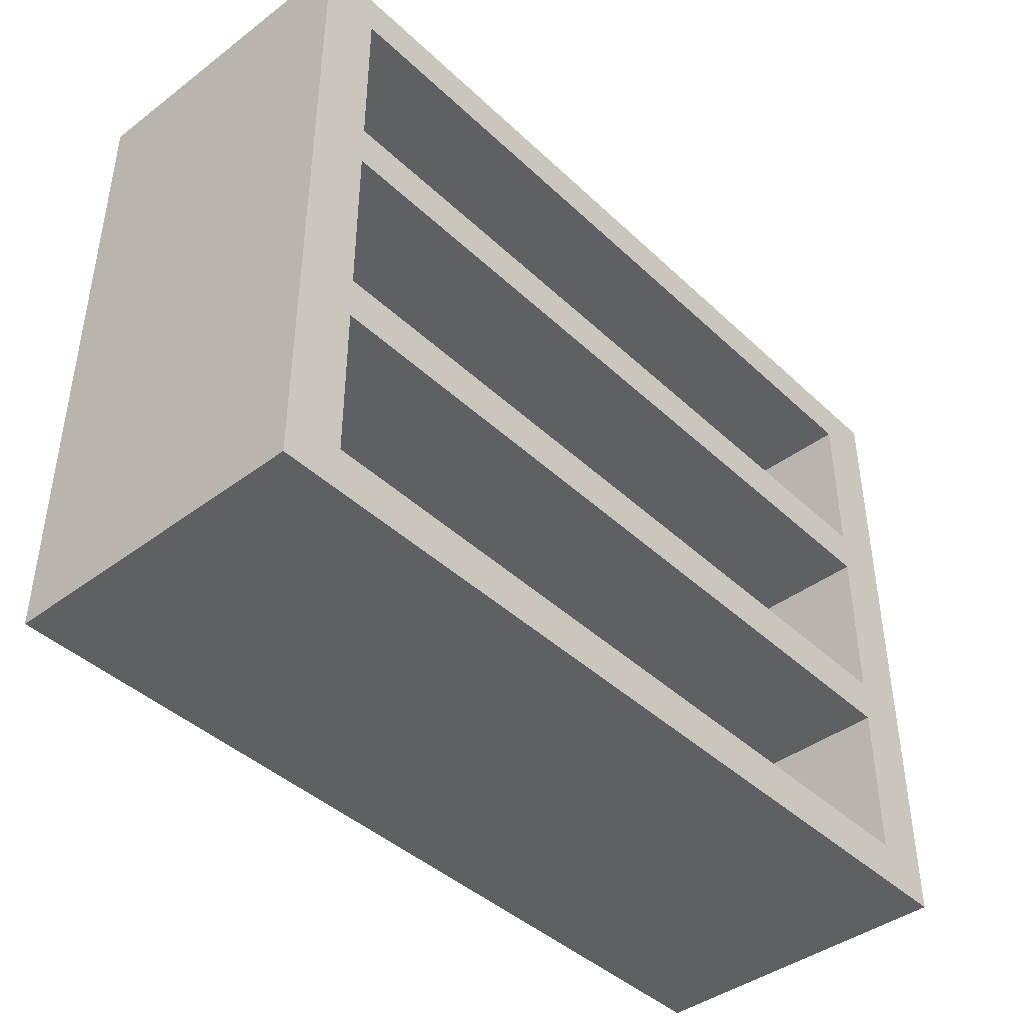
<metadata>
{"format":"obj","ext":"obj","renderer":"f3d","projection":"perspective","resolution":1024,"background":"white","views":[{"elev":-42.3,"azim":-48.1,"up":"+Y"}]}
</metadata>
<code>
g default
v -10 -7.5 1
v -8.667 -7.5 1
v 8.667 -7.5 1
v 10 -7.5 1
v -10 -6.5 1
v -8.667 -6.5 1
v 8.667 -6.5 1
v 10 -6.5 1
v -10 -2.903 1
v -8.667 -2.903 1
v 8.667 -2.903 1
v 10 -2.903 1
v -10 -1.903 1
v -8.667 -1.903 1
v 8.667 -1.903 1
v 10 -1.903 1
v -10 1.83 1
v -8.667 1.83 1
v 8.667 1.83 1
v 10 1.83 1
v -10 2.83 1
v -8.667 2.83 1
v 8.667 2.83 1
v 10 2.83 1
v -10 6.5 1
v -8.667 6.5 1
v 8.667 6.5 1
v 10 6.5 1
v -10 7.5 1
v -8.667 7.5 1
v 8.667 7.5 1
v 10 7.5 1
v -10 7.5 -1
v -8.667 7.5 -1
v 8.667 7.5 -1
v 10 7.5 -1
v -10 6.5 -1
v -8.667 6.5 -1
v 8.667 6.5 -1
v 10 6.5 -1
v -10 2.83 -1
v -8.667 2.83 -1
v 8.667 2.83 -1
v 10 2.83 -1
v -10 1.83 -1
v -8.667 1.83 -1
v 8.667 1.83 -1
v 10 1.83 -1
v -10 -1.903 -1
v -8.667 -1.903 -1
v 8.667 -1.903 -1
v 10 -1.903 -1
v -10 -2.903 -1
v -8.667 -2.903 -1
v 8.667 -2.903 -1
v 10 -2.903 -1
v -10 -6.5 -1
v -8.667 -6.5 -1
v 8.667 -6.5 -1
v 10 -6.5 -1
v -10 -7.5 -1
v -8.667 -7.5 -1
v 8.667 -7.5 -1
v 10 -7.5 -1
v -10 -7.5 6.162
v -8.667 -7.5 6.162
v -8.667 -6.5 6.162
v -10 -6.5 6.162
v 8.667 -7.5 6.162
v 8.667 -6.5 6.162
v 10 -7.5 6.162
v 10 -6.5 6.162
v -8.667 -2.903 6.162
v -10 -2.903 6.162
v 10 -2.903 6.162
v 8.667 -2.903 6.162
v -8.667 -1.903 6.162
v -10 -1.903 6.162
v 8.667 -1.903 6.162
v 10 -1.903 6.162
v -8.667 1.83 6.162
v -10 1.83 6.162
v 10 1.83 6.162
v 8.667 1.83 6.162
v -8.667 2.83 6.162
v -10 2.83 6.162
v 8.667 2.83 6.162
v 10 2.83 6.162
v -8.667 6.5 6.162
v -10 6.5 6.162
v 10 6.5 6.162
v 8.667 6.5 6.162
v -8.667 7.5 6.162
v -10 7.5 6.162
v 8.667 7.5 6.162
v 10 7.5 6.162
v -9.948 6.5 6.162
v -9.948 7.5 6.162
v -9.948 7.5 1
v -9.948 7.5 -1
v -9.948 6.5 -1
v -9.948 2.83 -1
v -9.948 1.83 -1
v -9.948 -1.903 -1
v -9.948 -2.903 -1
v -9.948 -6.5 -1
v -9.948 -7.5 -1
v -9.948 -7.5 1
v -9.948 -7.5 6.162
v -9.948 -6.5 6.162
v -9.948 -2.903 6.162
v -9.948 -1.903 6.162
v -9.948 1.83 6.162
v -9.948 2.83 6.162
v 9.957 6.5 6.162
v 9.957 7.5 6.162
v 9.957 7.5 1
v 9.957 7.5 -1
v 9.957 6.5 -1
v 9.957 2.83 -1
v 9.957 1.83 -1
v 9.957 -1.903 -1
v 9.957 -2.903 -1
v 9.957 -6.5 -1
v 9.957 -7.5 -1
v 9.957 -7.5 1
v 9.957 -7.5 6.162
v 9.957 -6.5 6.162
v 9.957 -2.903 6.162
v 9.957 -1.903 6.162
v 9.957 1.83 6.162
v 9.957 2.83 6.162
v 8.577 2.83 6.162
v 8.577 2.83 1
v 8.577 6.5 1
v 8.577 6.5 6.162
v 8.577 7.5 6.162
v 8.577 7.5 1
v 8.577 7.5 -1
v 8.577 6.5 -1
v 8.577 2.83 -1
v 8.577 1.83 -1
v 8.577 -1.903 -1
v 8.577 -2.903 -1
v 8.577 -6.5 -1
v 8.577 -7.5 -1
v 8.577 -7.5 1
v 8.577 -7.5 6.162
v 8.577 -6.5 6.162
v 8.577 -6.5 1
v 8.577 -2.903 1
v 8.577 -2.903 6.162
v 8.577 -1.903 6.162
v 8.577 -1.903 1
v 8.577 1.83 1
v 8.577 1.83 6.162
v -8.549 2.83 6.162
v -8.549 2.83 1
v -8.549 6.5 1
v -8.549 6.5 6.162
v -8.549 7.5 6.162
v -8.549 7.5 1
v -8.549 7.5 -1
v -8.549 6.5 -1
v -8.549 2.83 -1
v -8.549 1.83 -1
v -8.549 -1.903 -1
v -8.549 -2.903 -1
v -8.549 -6.5 -1
v -8.549 -7.5 -1
v -8.549 -7.5 1
v -8.549 -7.5 6.162
v -8.549 -6.5 6.162
v -8.549 -6.5 1
v -8.549 -2.903 1
v -8.549 -2.903 6.162
v -8.549 -1.903 6.162
v -8.549 -1.903 1
v -8.549 1.83 1
v -8.549 1.83 6.162
v -8.549 2.83 1.092
v -8.667 2.83 1.092
v -8.667 6.5 1.092
v -8.549 6.5 1.092
v 8.577 6.5 1.092
v 8.667 6.5 1.092
v 8.667 2.83 1.092
v 8.577 2.83 1.092
v -8.549 -1.903 1.11
v -8.667 -1.903 1.11
v -8.667 1.83 1.11
v -8.549 1.83 1.11
v 8.577 1.83 1.11
v 8.667 1.83 1.11
v 8.667 -1.903 1.11
v 8.577 -1.903 1.11
v -8.549 -6.5 1.08
v -8.667 -6.5 1.08
v -8.667 -2.903 1.08
v -8.549 -2.903 1.08
v 8.577 -2.903 1.08
v 8.667 -2.903 1.08
v 8.667 -6.5 1.08
v 8.577 -6.5 1.08
v 8.667 -7.431 6.162
v 8.577 -7.431 6.162
v -8.549 -7.431 6.162
v -8.667 -7.431 6.162
v -9.948 -7.431 6.162
v -10 -7.431 6.162
v -10 -7.431 1
v -10 -7.431 -1
v -9.948 -7.431 -1
v -8.667 -7.431 -1
v -8.549 -7.431 -1
v 8.577 -7.431 -1
v 8.667 -7.431 -1
v 9.957 -7.431 -1
v 10 -7.431 -1
v 10 -7.431 1
v 10 -7.431 6.162
v 9.957 -7.431 6.162
v 8.667 -6.564 6.162
v 8.577 -6.564 6.162
v -8.549 -6.564 6.162
v -8.667 -6.564 6.162
v -9.948 -6.564 6.162
v -10 -6.564 6.162
v -10 -6.564 1
v -10 -6.564 -1
v -9.948 -6.564 -1
v -8.667 -6.564 -1
v -8.549 -6.564 -1
v 8.577 -6.564 -1
v 8.667 -6.564 -1
v 9.957 -6.564 -1
v 10 -6.564 -1
v 10 -6.564 1
v 10 -6.564 6.162
v 9.957 -6.564 6.162
v 8.667 -2.858 6.162
v 8.577 -2.858 6.162
v -8.549 -2.858 6.162
v -8.667 -2.858 6.162
v -9.948 -2.858 6.162
v -10 -2.858 6.162
v -10 -2.858 1
v -10 -2.858 -1
v -9.948 -2.858 -1
v -8.667 -2.858 -1
v -8.549 -2.858 -1
v 8.577 -2.858 -1
v 8.667 -2.858 -1
v 9.957 -2.858 -1
v 10 -2.858 -1
v 10 -2.858 1
v 10 -2.858 6.162
v 9.957 -2.858 6.162
v 8.667 -1.946 6.162
v 8.577 -1.946 6.162
v -8.549 -1.946 6.162
v -8.667 -1.946 6.162
v -9.948 -1.946 6.162
v -10 -1.946 6.162
v -10 -1.946 1
v -10 -1.946 -1
v -9.948 -1.946 -1
v -8.667 -1.946 -1
v -8.549 -1.946 -1
v 8.577 -1.946 -1
v 8.667 -1.946 -1
v 9.957 -1.946 -1
v 10 -1.946 -1
v 10 -1.946 1
v 10 -1.946 6.162
v 9.957 -1.946 6.162
v 8.667 1.856 6.162
v 8.577 1.856 6.162
v -8.549 1.856 6.162
v -8.667 1.856 6.162
v -9.948 1.856 6.162
v -10 1.856 6.162
v -10 1.856 1
v -10 1.856 -1
v -9.948 1.856 -1
v -8.667 1.856 -1
v -8.549 1.856 -1
v 8.577 1.856 -1
v 8.667 1.856 -1
v 9.957 1.856 -1
v 10 1.856 -1
v 10 1.856 1
v 10 1.856 6.162
v 9.957 1.856 6.162
v 8.667 2.779 6.162
v 8.577 2.779 6.162
v -8.549 2.779 6.162
v -8.667 2.779 6.162
v -9.948 2.779 6.162
v -10 2.779 6.162
v -10 2.779 1
v -10 2.779 -1
v -9.948 2.779 -1
v -8.667 2.779 -1
v -8.549 2.779 -1
v 8.577 2.779 -1
v 8.667 2.779 -1
v 9.957 2.779 -1
v 10 2.779 -1
v 10 2.779 1
v 10 2.779 6.162
v 9.957 2.779 6.162
v 8.667 6.528 6.162
v 8.577 6.528 6.162
v -8.549 6.528 6.162
v -8.667 6.528 6.162
v -9.948 6.528 6.162
v -10 6.528 6.162
v -10 6.528 1
v -10 6.528 -1
v -9.948 6.528 -1
v -8.667 6.528 -1
v -8.549 6.528 -1
v 8.577 6.528 -1
v 8.667 6.528 -1
v 9.957 6.528 -1
v 10 6.528 -1
v 10 6.528 1
v 10 6.528 6.162
v 9.957 6.528 6.162
v 8.667 7.445 6.162
v 8.577 7.445 6.162
v -8.549 7.445 6.162
v -8.667 7.445 6.162
v -9.948 7.445 6.162
v -10 7.445 6.162
v -10 7.445 1
v -10 7.445 -1
v -9.948 7.445 -1
v -8.667 7.445 -1
v -8.549 7.445 -1
v 8.577 7.445 -1
v 8.667 7.445 -1
v 9.957 7.445 -1
v 10 7.445 -1
v 10 7.445 1
v 10 7.445 6.162
v 9.957 7.445 6.162
v -8.723 6.528 6.162
v -8.723 6.5 6.162
v -8.723 2.83 6.162
v -8.723 2.779 6.162
v -8.723 1.856 6.162
v -8.723 1.83 6.162
v -8.723 -1.903 6.162
v -8.723 -1.946 6.162
v -8.723 -2.858 6.162
v -8.723 -2.903 6.162
v -8.723 -6.5 6.162
v -8.723 -6.564 6.162
v -8.723 -7.431 6.162
v -8.723 -7.5 6.162
v -8.723 -7.5 1
v -8.723 -7.5 -1
v -8.723 -7.431 -1
v -8.723 -6.564 -1
v -8.723 -6.5 -1
v -8.723 -2.903 -1
v -8.723 -2.858 -1
v -8.723 -1.946 -1
v -8.723 -1.903 -1
v -8.723 1.83 -1
v -8.723 1.856 -1
v -8.723 2.779 -1
v -8.723 2.83 -1
v -8.723 6.5 -1
v -8.723 6.528 -1
v -8.723 7.445 -1
v -8.723 7.5 -1
v -8.723 7.5 1
v -8.723 7.5 6.162
v -8.723 7.445 6.162
v 8.732 6.528 6.162
v 8.732 6.5 6.162
v 8.732 2.83 6.162
v 8.732 2.779 6.162
v 8.732 1.856 6.162
v 8.732 1.83 6.162
v 8.732 -1.903 6.162
v 8.732 -1.946 6.162
v 8.732 -2.858 6.162
v 8.732 -2.903 6.162
v 8.732 -6.5 6.162
v 8.732 -6.564 6.162
v 8.732 -7.431 6.162
v 8.732 -7.5 6.162
v 8.732 -7.5 1
v 8.732 -7.5 -1
v 8.732 -7.431 -1
v 8.732 -6.564 -1
v 8.732 -6.5 -1
v 8.732 -2.903 -1
v 8.732 -2.858 -1
v 8.732 -1.946 -1
v 8.732 -1.903 -1
v 8.732 1.83 -1
v 8.732 1.856 -1
v 8.732 2.779 -1
v 8.732 2.83 -1
v 8.732 6.5 -1
v 8.732 6.528 -1
v 8.732 7.445 -1
v 8.732 7.5 -1
v 8.732 7.5 1
v 8.732 7.5 6.162
v 8.732 7.445 6.162
v -8.667 2.904 6.162
v -8.723 2.904 6.162
v -9.948 2.904 6.162
v -10 2.904 6.162
v -10 2.904 1
v -10 2.904 -1
v -9.948 2.904 -1
v -8.723 2.904 -1
v -8.667 2.904 -1
v -8.549 2.904 -1
v 8.577 2.904 -1
v 8.667 2.904 -1
v 8.732 2.904 -1
v 9.957 2.904 -1
v 10 2.904 -1
v 10 2.904 1
v 10 2.904 6.162
v 9.957 2.904 6.162
v 8.732 2.904 6.162
v 8.667 2.904 6.162
v 8.667 2.904 1.092
v 8.667 2.904 1
v 8.577 2.904 1
v -8.549 2.904 1
v -8.667 2.904 1
v -8.667 2.904 1.092
v -8.723 6.392 6.162
v -8.667 6.392 6.162
v -8.667 6.392 1.092
v -8.667 6.392 1
v -8.549 6.392 1
v 8.577 6.392 1
v 8.667 6.392 1
v 8.667 6.392 1.092
v 8.667 6.392 6.162
v 8.732 6.392 6.162
v 9.957 6.392 6.162
v 10 6.392 6.162
v 10 6.392 1
v 10 6.392 -1
v 9.957 6.392 -1
v 8.732 6.392 -1
v 8.667 6.392 -1
v 8.577 6.392 -1
v -8.549 6.392 -1
v -8.667 6.392 -1
v -8.723 6.392 -1
v -9.948 6.392 -1
v -10 6.392 -1
v -10 6.392 1
v -10 6.392 6.162
v -9.948 6.392 6.162
v -8.667 1.761 6.162
v -8.723 1.761 6.162
v -9.948 1.761 6.162
v -10 1.761 6.162
v -10 1.761 1
v -10 1.761 -1
v -9.948 1.761 -1
v -8.723 1.761 -1
v -8.667 1.761 -1
v -8.549 1.761 -1
v 8.577 1.761 -1
v 8.667 1.761 -1
v 8.732 1.761 -1
v 9.957 1.761 -1
v 10 1.761 -1
v 10 1.761 1
v 10 1.761 6.162
v 9.957 1.761 6.162
v 8.732 1.761 6.162
v 8.667 1.761 6.162
v 8.667 1.761 1.11
v 8.667 1.761 1
v 8.577 1.761 1
v -8.549 1.761 1
v -8.667 1.761 1
v -8.667 1.761 1.11
v -8.667 -1.81 6.162
v -8.723 -1.81 6.162
v -9.948 -1.81 6.162
v -10 -1.81 6.162
v -10 -1.81 1
v -10 -1.81 -1
v -9.948 -1.81 -1
v -8.723 -1.81 -1
v -8.667 -1.81 -1
v -8.549 -1.81 -1
v 8.577 -1.81 -1
v 8.667 -1.81 -1
v 8.732 -1.81 -1
v 9.957 -1.81 -1
v 10 -1.81 -1
v 10 -1.81 1
v 10 -1.81 6.162
v 9.957 -1.81 6.162
v 8.732 -1.81 6.162
v 8.667 -1.81 6.162
v 8.667 -1.81 1.11
v 8.667 -1.81 1
v 8.577 -1.81 1
v -8.549 -1.81 1
v -8.667 -1.81 1
v -8.667 -1.81 1.11
v -8.667 -6.462 6.162
v -8.723 -6.462 6.162
v -9.948 -6.462 6.162
v -10 -6.462 6.162
v -10 -6.462 1
v -10 -6.462 -1
v -9.948 -6.462 -1
v -8.723 -6.462 -1
v -8.667 -6.462 -1
v -8.549 -6.462 -1
v 8.577 -6.462 -1
v 8.667 -6.462 -1
v 8.732 -6.462 -1
v 9.957 -6.462 -1
v 10 -6.462 -1
v 10 -6.462 1
v 10 -6.462 6.162
v 9.957 -6.462 6.162
v 8.732 -6.462 6.162
v 8.667 -6.462 6.162
v 8.667 -6.462 1.08
v 8.667 -6.462 1
v 8.577 -6.462 1
v -8.549 -6.462 1
v -8.667 -6.462 1
v -8.667 -6.462 1.08
v -8.667 -2.933 6.162
v -8.723 -2.933 6.162
v -9.948 -2.933 6.162
v -10 -2.933 6.162
v -10 -2.933 1
v -10 -2.933 -1
v -9.948 -2.933 -1
v -8.723 -2.933 -1
v -8.667 -2.933 -1
v -8.549 -2.933 -1
v 8.577 -2.933 -1
v 8.667 -2.933 -1
v 8.732 -2.933 -1
v 9.957 -2.933 -1
v 10 -2.933 -1
v 10 -2.933 1
v 10 -2.933 6.162
v 9.957 -2.933 6.162
v 8.732 -2.933 6.162
v 8.667 -2.933 6.162
v 8.667 -2.933 1.08
v 8.667 -2.933 1
v 8.577 -2.933 1
v -8.549 -2.933 1
v -8.667 -2.933 1
v -8.667 -2.933 1.08
g pCube1
f 65 109 209 210
f 208 66 172 207
f 396 127 222 395
f 110 523 524 68
f 174 544 545 6
f 128 538 539 393
f 74 111 245 246
f 244 73 176 243
f 392 129 258 391
f 112 497 498 78
f 178 518 519 14
f 130 512 513 389
f 82 113 281 282
f 280 81 180 279
f 388 131 294 387
f 114 419 420 86
f 158 440 441 22
f 132 434 435 385
f 90 97 317 318
f 316 89 160 315
f 384 115 330 383
f 29 99 100 33
f 34 30 162 163
f 414 117 118 413
f 320 321 101 37
f 38 322 323 164
f 411 326 119 410
f 423 102 41 422
f 426 165 42 425
f 430 120 409 429
f 284 285 103 45
f 46 286 287 166
f 407 290 121 406
f 501 104 49 500
f 504 167 50 503
f 508 122 405 507
f 248 249 105 53
f 54 250 251 168
f 403 254 123 402
f 527 106 57 526
f 530 169 58 529
f 534 124 401 533
f 212 213 107 61
f 62 214 215 170
f 399 218 125 398
f 61 107 108 1
f 2 62 170 171
f 398 125 126 397
f 4 64 219 220
f 8 60 535 536
f 12 56 255 256
f 16 52 509 510
f 20 48 291 292
f 24 44 431 432
f 28 40 327 328
f 61 1 211 212
f 5 525 526 57
f 53 9 247 248
f 13 499 500 49
f 45 17 283 284
f 21 421 422 41
f 37 25 319 320
f 1 108 109 65
f 211 1 65 210
f 2 171 172 66
f 197 198 67 173
f 397 126 127 396
f 4 220 221 71
f 198 546 521 67
f 525 5 68 524
f 8 536 537 72
f 541 203 70 540
f 247 9 74 246
f 199 200 176 73
f 189 190 77 177
f 12 256 257 75
f 190 520 495 77
f 499 13 78 498
f 16 510 511 80
f 515 195 79 514
f 283 17 82 282
f 191 192 180 81
f 181 182 85 157
f 20 292 293 83
f 182 442 417 85
f 421 21 86 420
f 24 432 433 88
f 437 187 87 436
f 99 29 94 98
f 319 25 90 318
f 183 184 160 89
f 162 30 93 161
f 28 328 329 91
f 117 414 415 116
f 350 89 316 349
f 30 380 381 93
f 379 380 30 34
f 376 377 322 38
f 425 42 375 424
f 372 373 286 46
f 503 50 371 502
f 368 369 250 54
f 529 58 367 528
f 364 365 214 62
f 363 364 62 2
f 362 363 2 66
f 361 362 66 208
f 67 521 522 359
f 357 358 73 244
f 77 495 496 355
f 353 354 81 280
f 85 417 418 351
f 115 91 329 330
f 32 117 116 96
f 118 117 32 36
f 119 326 327 40
f 431 44 120 430
f 121 290 291 48
f 509 52 122 508
f 123 254 255 56
f 535 60 124 534
f 125 218 219 64
f 126 125 64 4
f 127 126 4 71
f 222 127 71 221
f 72 537 538 128
f 258 129 75 257
f 80 511 512 130
f 294 131 83 293
f 88 433 434 132
f 187 188 133 87
f 23 438 439 134
f 136 185 186 92
f 314 136 92 313
f 31 138 137 95
f 139 138 31 35
f 140 324 325 39
f 428 43 141 427
f 142 288 289 47
f 506 51 143 505
f 144 252 253 55
f 532 59 145 531
f 146 216 217 63
f 147 146 63 3
f 148 147 3 69
f 206 148 69 205
f 203 204 149 70
f 7 542 543 150
f 152 201 202 76
f 242 152 76 241
f 195 196 153 79
f 15 516 517 154
f 156 193 194 84
f 278 156 84 277
f 188 181 157 133
f 134 439 440 158
f 160 184 185 136
f 315 160 136 314
f 138 162 161 137
f 163 162 138 139
f 164 323 324 140
f 427 141 165 426
f 166 287 288 142
f 505 143 167 504
f 168 251 252 144
f 531 145 169 530
f 170 215 216 146
f 171 170 146 147
f 172 171 147 148
f 207 172 148 206
f 204 197 173 149
f 150 543 544 174
f 176 200 201 152
f 243 176 152 242
f 196 189 177 153
f 154 517 518 178
f 180 192 193 156
f 279 180 156 278
f 158 22 182 181
f 22 441 442 182
f 26 159 184 183
f 185 184 159 135
f 186 185 135 27
f 438 23 187 437
f 23 134 188 187
f 134 158 181 188
f 178 14 190 189
f 14 519 520 190
f 18 179 192 191
f 193 192 179 155
f 194 193 155 19
f 516 15 195 515
f 15 154 196 195
f 154 178 189 196
f 174 6 198 197
f 6 545 546 198
f 10 175 200 199
f 201 200 175 151
f 202 201 151 11
f 542 7 203 541
f 7 150 204 203
f 150 174 197 204
f 224 206 205 223
f 225 207 206 224
f 226 208 207 225
f 360 361 208 226
f 210 209 227 228
f 229 211 210 228
f 212 211 229 230
f 230 231 213 212
f 214 365 366 232
f 215 214 232 233
f 216 215 233 234
f 217 216 234 235
f 400 236 218 399
f 219 218 236 237
f 220 219 237 238
f 221 220 238 239
f 240 222 221 239
f 395 222 240 394
f 149 224 223 70
f 173 225 224 149
f 67 226 225 173
f 359 360 226 67
f 228 227 110 68
f 5 229 228 68
f 230 229 5 57
f 57 106 231 230
f 232 366 367 58
f 233 232 58 169
f 234 233 169 145
f 235 234 145 59
f 401 124 236 400
f 237 236 124 60
f 238 237 60 8
f 239 238 8 72
f 128 240 239 72
f 394 240 128 393
f 260 242 241 259
f 261 243 242 260
f 262 244 243 261
f 356 357 244 262
f 246 245 263 264
f 265 247 246 264
f 248 247 265 266
f 266 267 249 248
f 250 369 370 268
f 251 250 268 269
f 252 251 269 270
f 253 252 270 271
f 404 272 254 403
f 255 254 272 273
f 256 255 273 274
f 257 256 274 275
f 276 258 257 275
f 391 258 276 390
f 153 260 259 79
f 177 261 260 153
f 77 262 261 177
f 355 356 262 77
f 264 263 112 78
f 13 265 264 78
f 266 265 13 49
f 49 104 267 266
f 268 370 371 50
f 269 268 50 167
f 270 269 167 143
f 271 270 143 51
f 405 122 272 404
f 273 272 122 52
f 274 273 52 16
f 275 274 16 80
f 130 276 275 80
f 390 276 130 389
f 296 278 277 295
f 297 279 278 296
f 298 280 279 297
f 352 353 280 298
f 282 281 299 300
f 301 283 282 300
f 284 283 301 302
f 302 303 285 284
f 286 373 374 304
f 287 286 304 305
f 288 287 305 306
f 289 288 306 307
f 408 308 290 407
f 291 290 308 309
f 292 291 309 310
f 293 292 310 311
f 312 294 293 311
f 387 294 312 386
f 133 296 295 87
f 157 297 296 133
f 85 298 297 157
f 351 352 298 85
f 300 299 114 86
f 21 301 300 86
f 302 301 21 41
f 41 102 303 302
f 304 374 375 42
f 305 304 42 165
f 306 305 165 141
f 307 306 141 43
f 409 120 308 408
f 309 308 120 44
f 310 309 44 24
f 311 310 24 88
f 132 312 311 88
f 386 312 132 385
f 332 314 313 331
f 333 315 314 332
f 334 316 315 333
f 382 349 316 334
f 318 317 335 336
f 337 319 318 336
f 320 319 337 338
f 338 339 321 320
f 322 377 378 340
f 323 322 340 341
f 324 323 341 342
f 325 324 342 343
f 412 344 326 411
f 327 326 344 345
f 328 327 345 346
f 329 328 346 347
f 330 329 347 348
f 416 383 330 348
f 137 332 331 95
f 161 333 332 137
f 93 334 333 161
f 382 334 93 381
f 336 335 98 94
f 29 337 336 94
f 338 337 29 33
f 33 100 339 338
f 340 378 379 34
f 341 340 34 163
f 342 341 163 139
f 343 342 139 35
f 413 118 344 412
f 345 344 118 36
f 346 345 36 32
f 347 346 32 96
f 348 347 96 116
f 416 348 116 415
f 97 350 349 317
f 351 418 419 114
f 114 299 352 351
f 299 281 353 352
f 281 113 354 353
f 355 496 497 112
f 112 263 356 355
f 263 245 357 356
f 245 111 358 357
f 359 522 523 110
f 110 227 360 359
f 227 209 361 360
f 209 109 362 361
f 109 108 363 362
f 108 107 364 363
f 107 213 365 364
f 366 365 213 231
f 367 366 231 106
f 528 367 106 527
f 105 249 369 368
f 370 369 249 267
f 371 370 267 104
f 502 371 104 501
f 103 285 373 372
f 374 373 285 303
f 375 374 303 102
f 424 375 102 423
f 101 321 377 376
f 378 377 321 339
f 379 378 339 100
f 100 99 380 379
f 381 380 99 98
f 335 382 381 98
f 317 349 382 335
f 92 384 383 313
f 385 435 436 87
f 295 386 385 87
f 277 387 386 295
f 84 388 387 277
f 389 513 514 79
f 259 390 389 79
f 241 391 390 259
f 76 392 391 241
f 393 539 540 70
f 223 394 393 70
f 205 395 394 223
f 69 396 395 205
f 3 397 396 69
f 63 398 397 3
f 217 399 398 63
f 235 400 399 217
f 59 401 400 235
f 533 401 59 532
f 253 403 402 55
f 271 404 403 253
f 51 405 404 271
f 507 405 51 506
f 289 407 406 47
f 307 408 407 289
f 43 409 408 307
f 429 409 43 428
f 325 411 410 39
f 343 412 411 325
f 35 413 412 343
f 31 414 413 35
f 415 414 31 95
f 331 416 415 95
f 313 383 416 331
f 444 89 350 443
f 468 443 350 97
f 467 468 97 90
f 25 466 467 90
f 465 466 25 37
f 101 464 465 37
f 376 463 464 101
f 38 462 463 376
f 164 461 462 38
f 140 460 461 164
f 39 459 460 140
f 410 458 459 39
f 119 457 458 410
f 40 456 457 119
f 455 456 40 28
f 454 455 28 91
f 453 454 91 115
f 452 453 115 384
f 451 452 384 92
f 186 450 451 92
f 27 449 450 186
f 448 449 27 135
f 447 448 135 159
f 446 447 159 26
f 445 446 26 183
f 444 445 183 89
f 417 444 443 418
f 417 442 445 444
f 442 441 446 445
f 441 440 447 446
f 440 439 448 447
f 439 438 449 448
f 450 449 438 437
f 451 450 437 436
f 436 435 452 451
f 435 434 453 452
f 434 433 454 453
f 433 432 455 454
f 432 431 456 455
f 457 456 431 430
f 458 457 430 429
f 459 458 429 428
f 460 459 428 427
f 461 460 427 426
f 462 461 426 425
f 463 462 425 424
f 464 463 424 423
f 465 464 423 422
f 422 421 466 465
f 467 466 421 420
f 420 419 468 467
f 419 418 443 468
f 469 81 354 470
f 471 470 354 113
f 472 471 113 82
f 17 473 472 82
f 474 473 17 45
f 103 475 474 45
f 372 476 475 103
f 46 477 476 372
f 166 478 477 46
f 142 479 478 166
f 47 480 479 142
f 406 481 480 47
f 121 482 481 406
f 48 483 482 121
f 484 483 48 20
f 485 484 20 83
f 486 485 83 131
f 487 486 131 388
f 488 487 388 84
f 194 489 488 84
f 19 490 489 194
f 491 490 19 155
f 492 491 155 179
f 493 492 179 18
f 494 493 18 191
f 469 494 191 81
f 495 469 470 496
f 497 496 470 471
f 498 497 471 472
f 473 499 498 472
f 500 499 473 474
f 475 501 500 474
f 476 502 501 475
f 477 503 502 476
f 478 504 503 477
f 479 505 504 478
f 480 506 505 479
f 481 507 506 480
f 482 508 507 481
f 483 509 508 482
f 510 509 483 484
f 511 510 484 485
f 512 511 485 486
f 513 512 486 487
f 514 513 487 488
f 489 515 514 488
f 490 516 515 489
f 517 516 490 491
f 518 517 491 492
f 519 518 492 493
f 520 519 493 494
f 495 520 494 469
f 521 547 548 522
f 523 522 548 549
f 524 523 549 550
f 551 525 524 550
f 526 525 551 552
f 553 527 526 552
f 554 528 527 553
f 555 529 528 554
f 556 530 529 555
f 557 531 530 556
f 558 532 531 557
f 559 533 532 558
f 560 534 533 559
f 561 535 534 560
f 536 535 561 562
f 537 536 562 563
f 538 537 563 564
f 539 538 564 565
f 540 539 565 566
f 567 541 540 566
f 568 542 541 567
f 543 542 568 569
f 544 543 569 570
f 545 544 570 571
f 546 545 571 572
f 521 546 572 547
f 547 73 358 548
f 549 548 358 111
f 550 549 111 74
f 9 551 550 74
f 552 551 9 53
f 105 553 552 53
f 368 554 553 105
f 54 555 554 368
f 168 556 555 54
f 144 557 556 168
f 55 558 557 144
f 402 559 558 55
f 123 560 559 402
f 56 561 560 123
f 562 561 56 12
f 563 562 12 75
f 564 563 75 129
f 565 564 129 392
f 566 565 392 76
f 202 567 566 76
f 11 568 567 202
f 569 568 11 151
f 570 569 151 175
f 571 570 175 10
f 572 571 10 199
f 547 572 199 73

</code>
